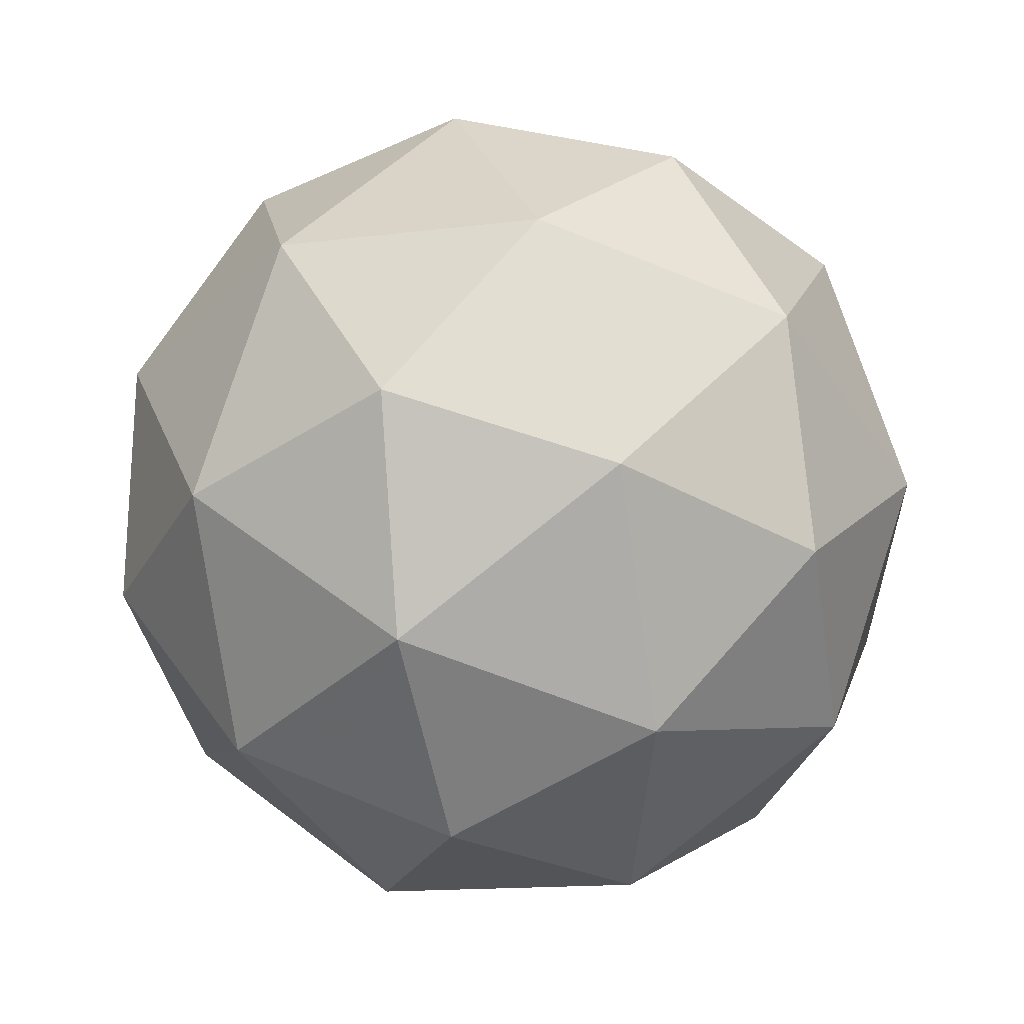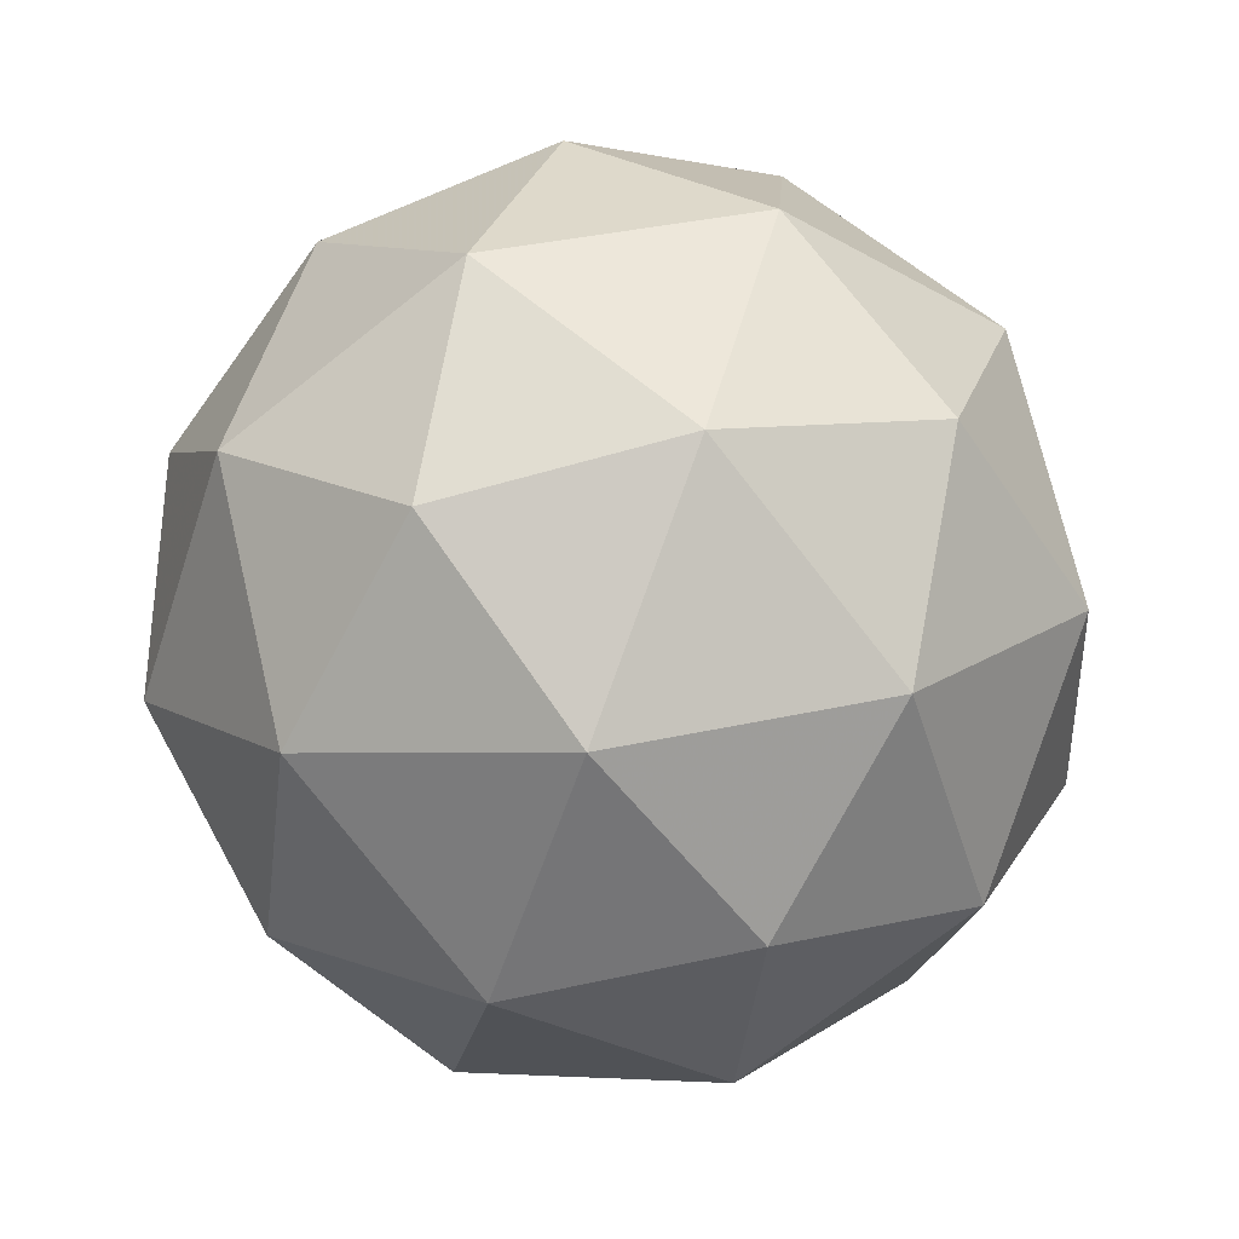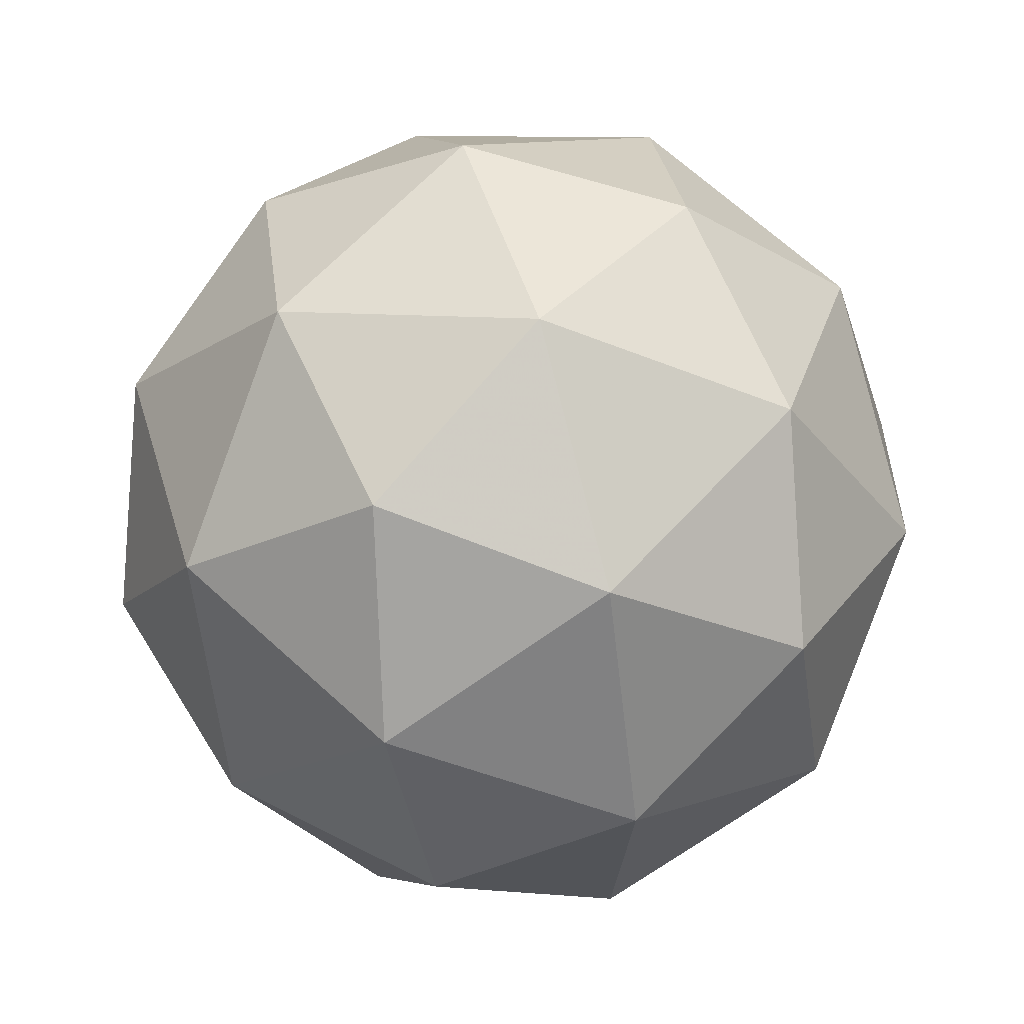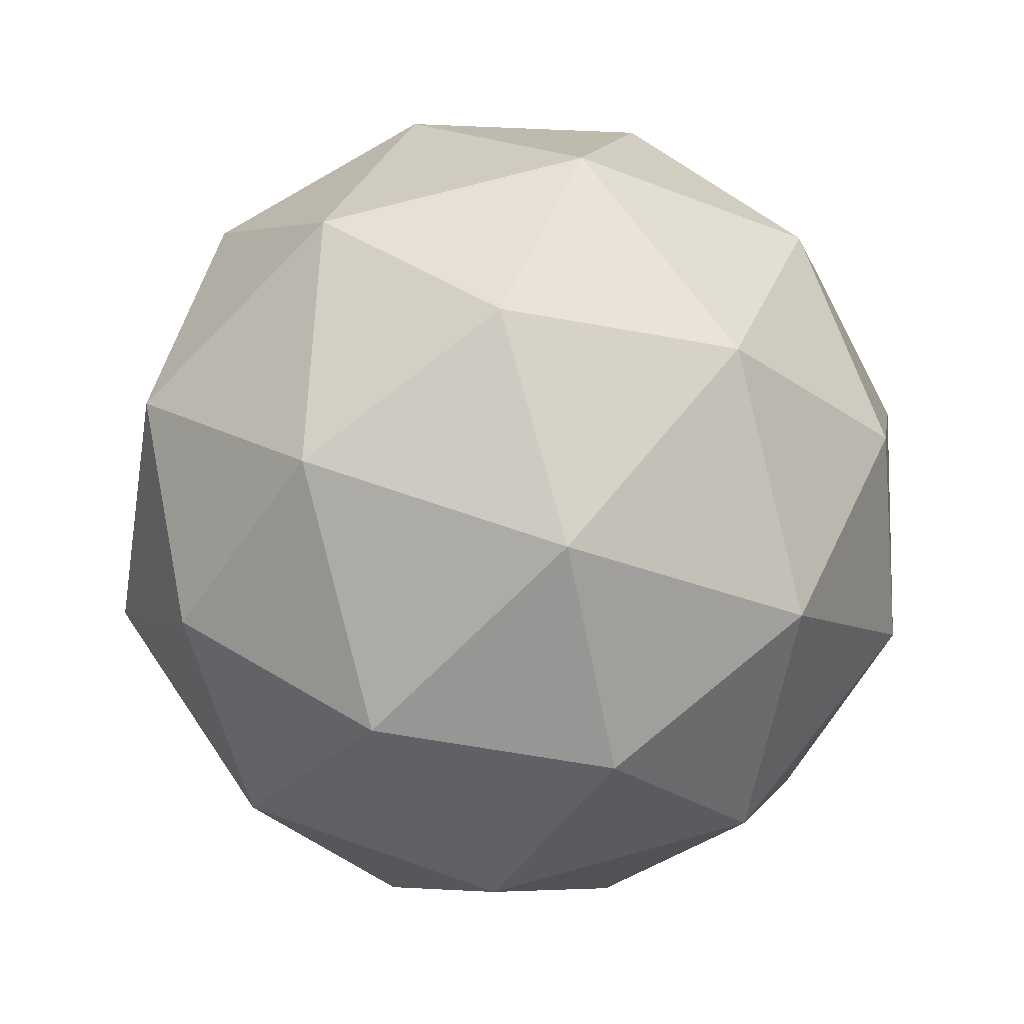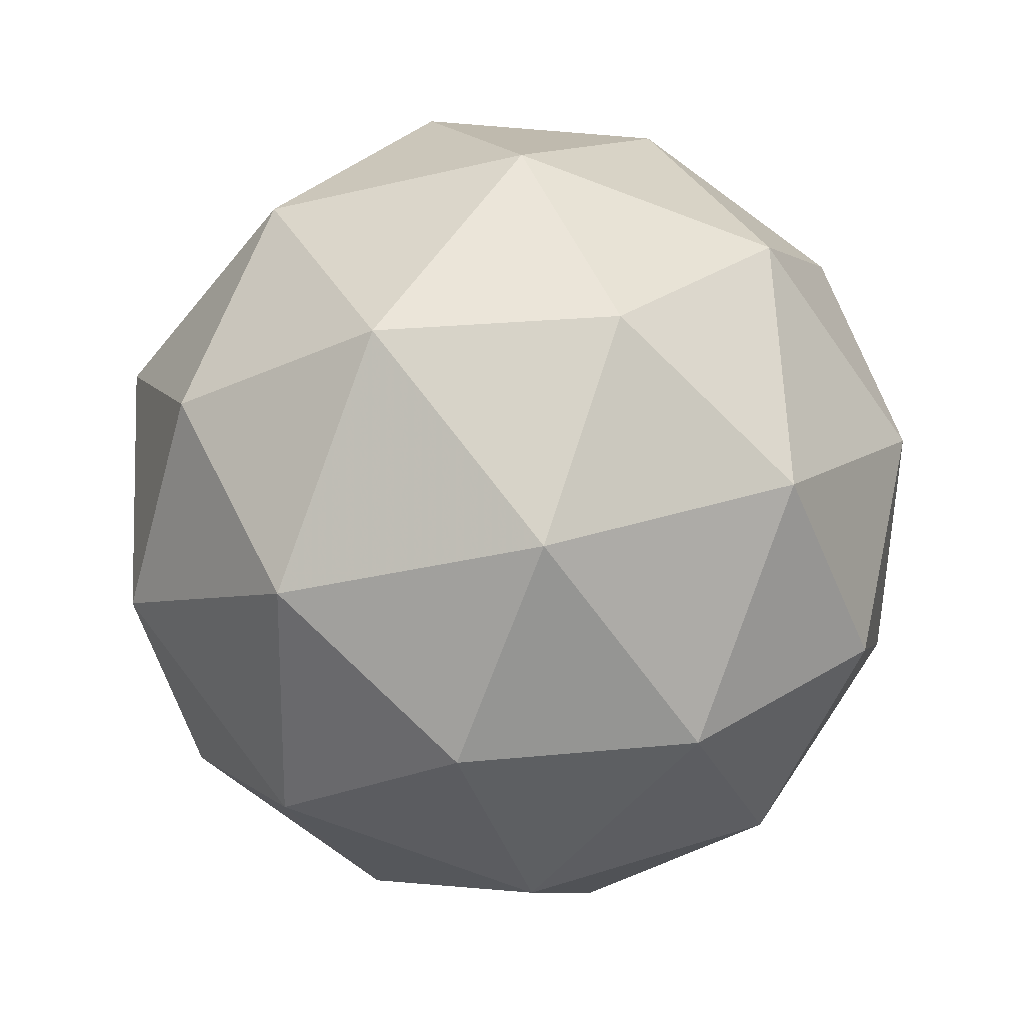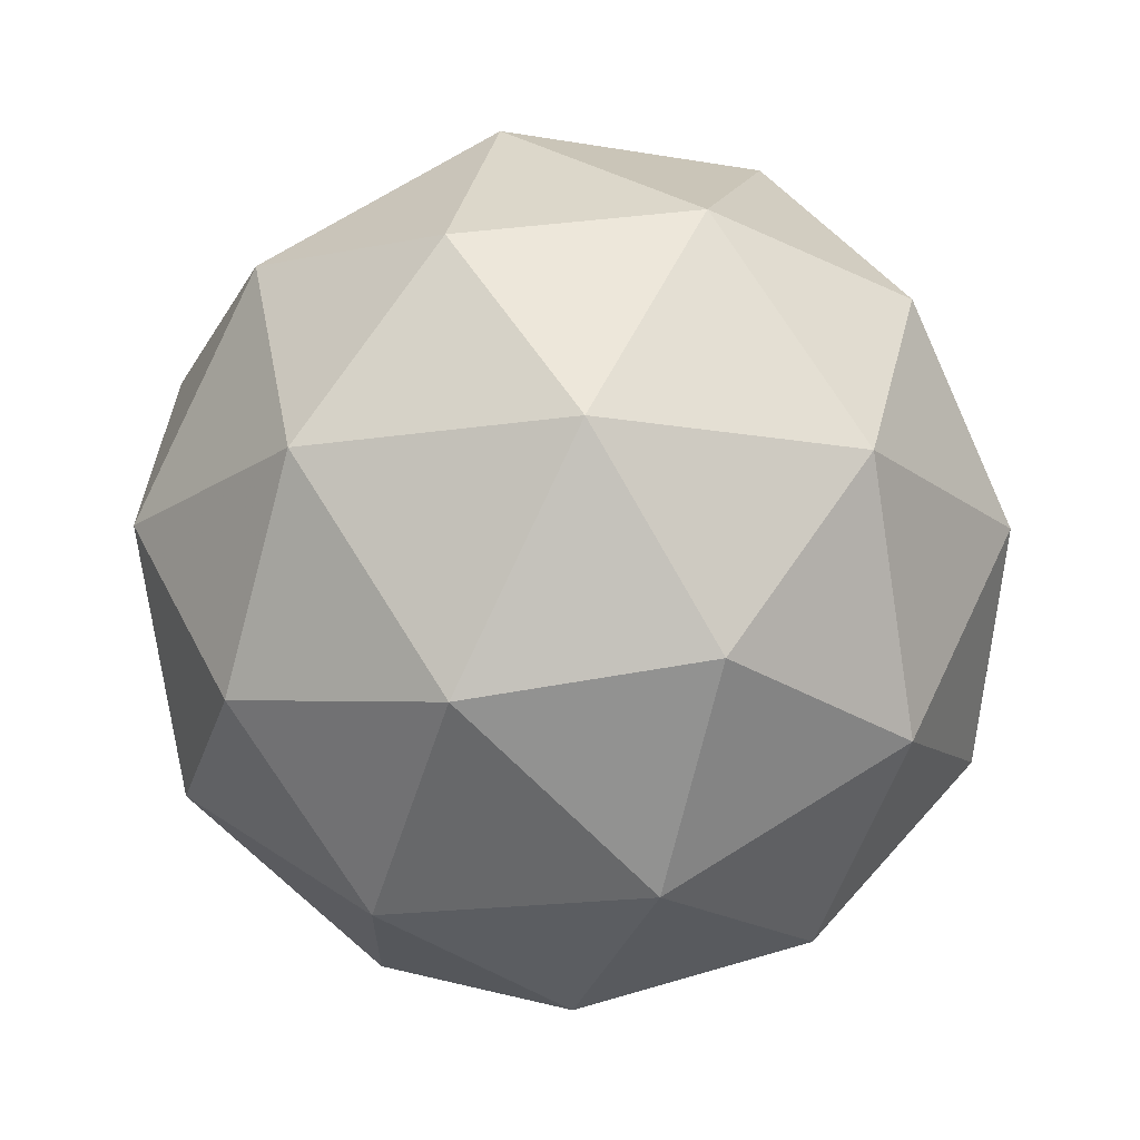
<metadata>
{"format":"obj","ext":"obj","renderer":"f3d","projection":"perspective","resolution":1024,"background":"white","views":[{"elev":50.1,"azim":-172.3,"up":"+Y"},{"elev":-74.9,"azim":-173.8,"up":"+Y"},{"elev":66.1,"azim":-169.9,"up":"+Y"},{"elev":64.6,"azim":113.6,"up":"+Z"},{"elev":-28.1,"azim":-14.1,"up":"+Y"},{"elev":-19.2,"azim":1.5,"up":"+Z"}]}
</metadata>
<code>
v 0.4288 0.4213 -0.07209
v 0.3685 0.4588 -0.02703
v 0.4469 0.4891 -0.02572
v 0.5 0.424 -0.0274
v 0.4544 0.3533 -0.02975
v 0.3731 0.3748 -0.02952
v 0.4024 0.4846 0.0455
v 0.4837 0.463 0.04528
v 0.4884 0.3791 0.04279
v 0.4099 0.3487 0.04148
v 0.3568 0.4139 0.04315
v 0.428 0.4165 0.08784
v 0.4395 0.4616 -0.05887
v 0.3934 0.4438 -0.05964
v 0.404 0.4836 -0.03239
v 0.3607 0.4164 -0.03462
v 0.3962 0.3944 -0.0611
v 0.4708 0.4233 -0.05986
v 0.4814 0.4632 -0.03261
v 0.444 0.3818 -0.06124
v 0.4858 0.3833 -0.03497
v 0.4112 0.3544 -0.03622
v 0.3511 0.4394 0.008094
v 0.3538 0.3901 0.006631
v 0.424 0.4988 0.01025
v 0.3779 0.4809 0.009475
v 0.503 0.4478 0.009124
v 0.4718 0.4861 0.01011
v 0.4789 0.3569 0.006281
v 0.5057 0.3985 0.007661
v 0.385 0.3517 0.005644
v 0.4328 0.3391 0.00551
v 0.371 0.4546 0.05073
v 0.4456 0.4834 0.05197
v 0.4961 0.4214 0.05038
v 0.4528 0.3542 0.04814
v 0.3754 0.3747 0.04836
v 0.4129 0.4561 0.07699
v 0.3861 0.4146 0.07561
v 0.4607 0.4434 0.07686
v 0.4634 0.3941 0.0754
v 0.4173 0.3763 0.07463
f 1 14 13
f 2 14 16
f 1 13 18
f 1 18 20
f 1 20 17
f 2 16 23
f 3 15 25
f 4 19 27
f 5 21 29
f 6 22 31
f 2 23 26
f 3 25 28
f 4 27 30
f 5 29 32
f 6 31 24
f 7 33 38
f 8 34 40
f 9 35 41
f 10 36 42
f 11 37 39
f 39 42 12
f 39 37 42
f 37 10 42
f 42 41 12
f 42 36 41
f 36 9 41
f 41 40 12
f 41 35 40
f 35 8 40
f 40 38 12
f 40 34 38
f 34 7 38
f 38 39 12
f 38 33 39
f 33 11 39
f 24 37 11
f 24 31 37
f 31 10 37
f 32 36 10
f 32 29 36
f 29 9 36
f 30 35 9
f 30 27 35
f 27 8 35
f 28 34 8
f 28 25 34
f 25 7 34
f 26 33 7
f 26 23 33
f 23 11 33
f 31 32 10
f 31 22 32
f 22 5 32
f 29 30 9
f 29 21 30
f 21 4 30
f 27 28 8
f 27 19 28
f 19 3 28
f 25 26 7
f 25 15 26
f 15 2 26
f 23 24 11
f 23 16 24
f 16 6 24
f 17 22 6
f 17 20 22
f 20 5 22
f 20 21 5
f 20 18 21
f 18 4 21
f 18 19 4
f 18 13 19
f 13 3 19
f 16 17 6
f 16 14 17
f 14 1 17
f 13 15 3
f 13 14 15
f 14 2 15

</code>
